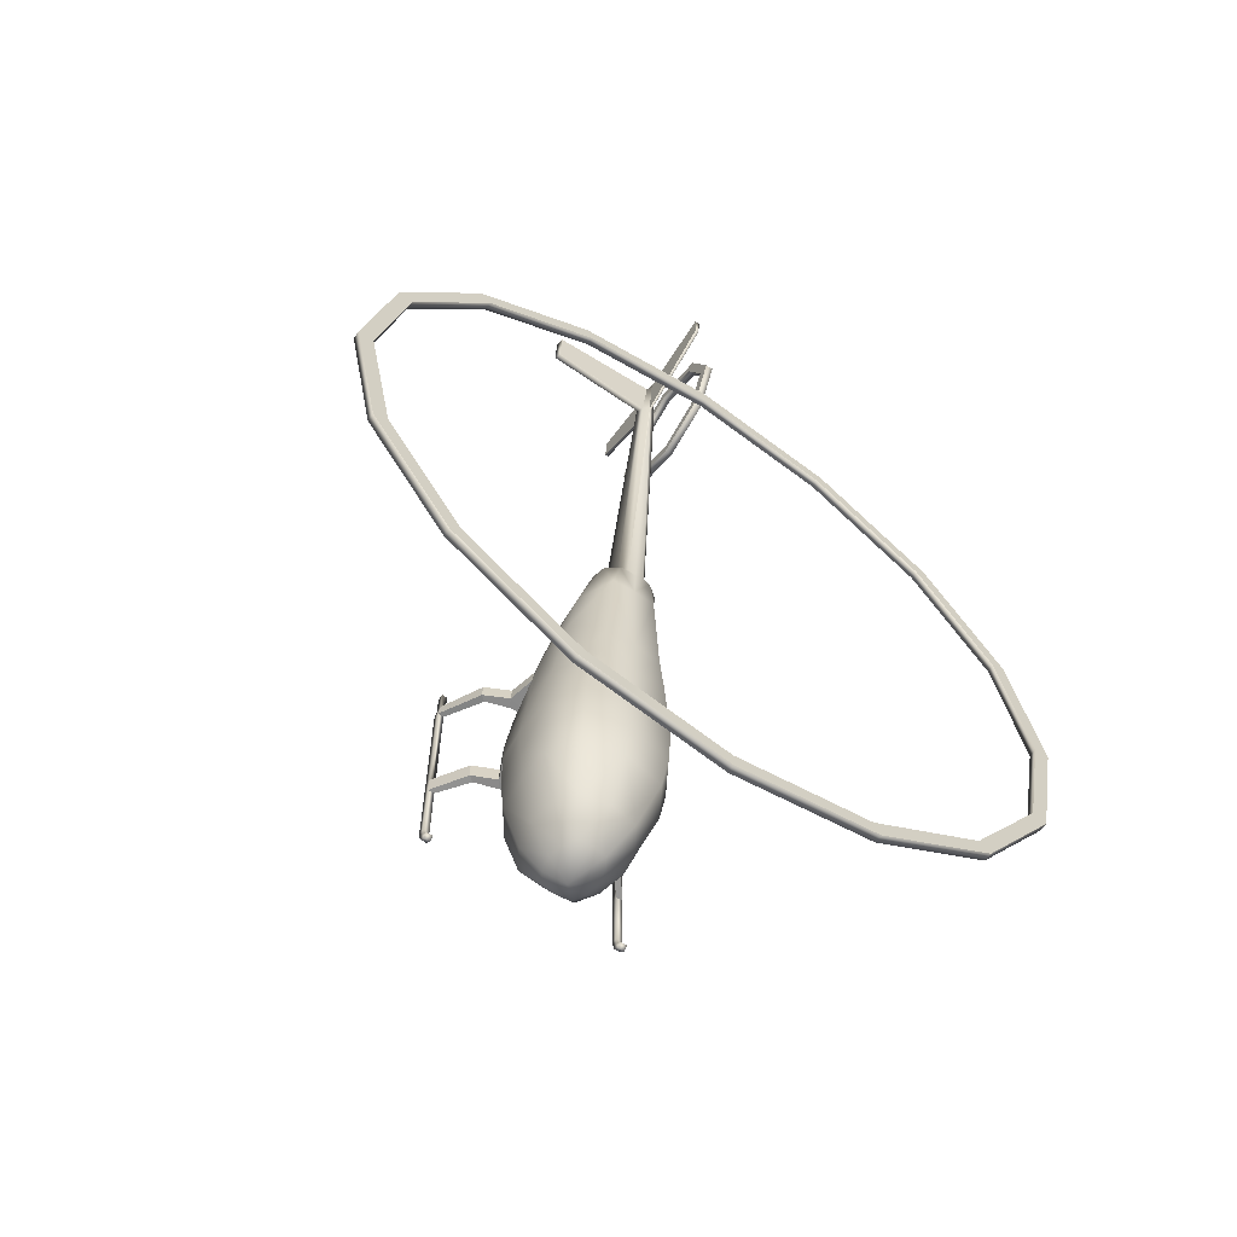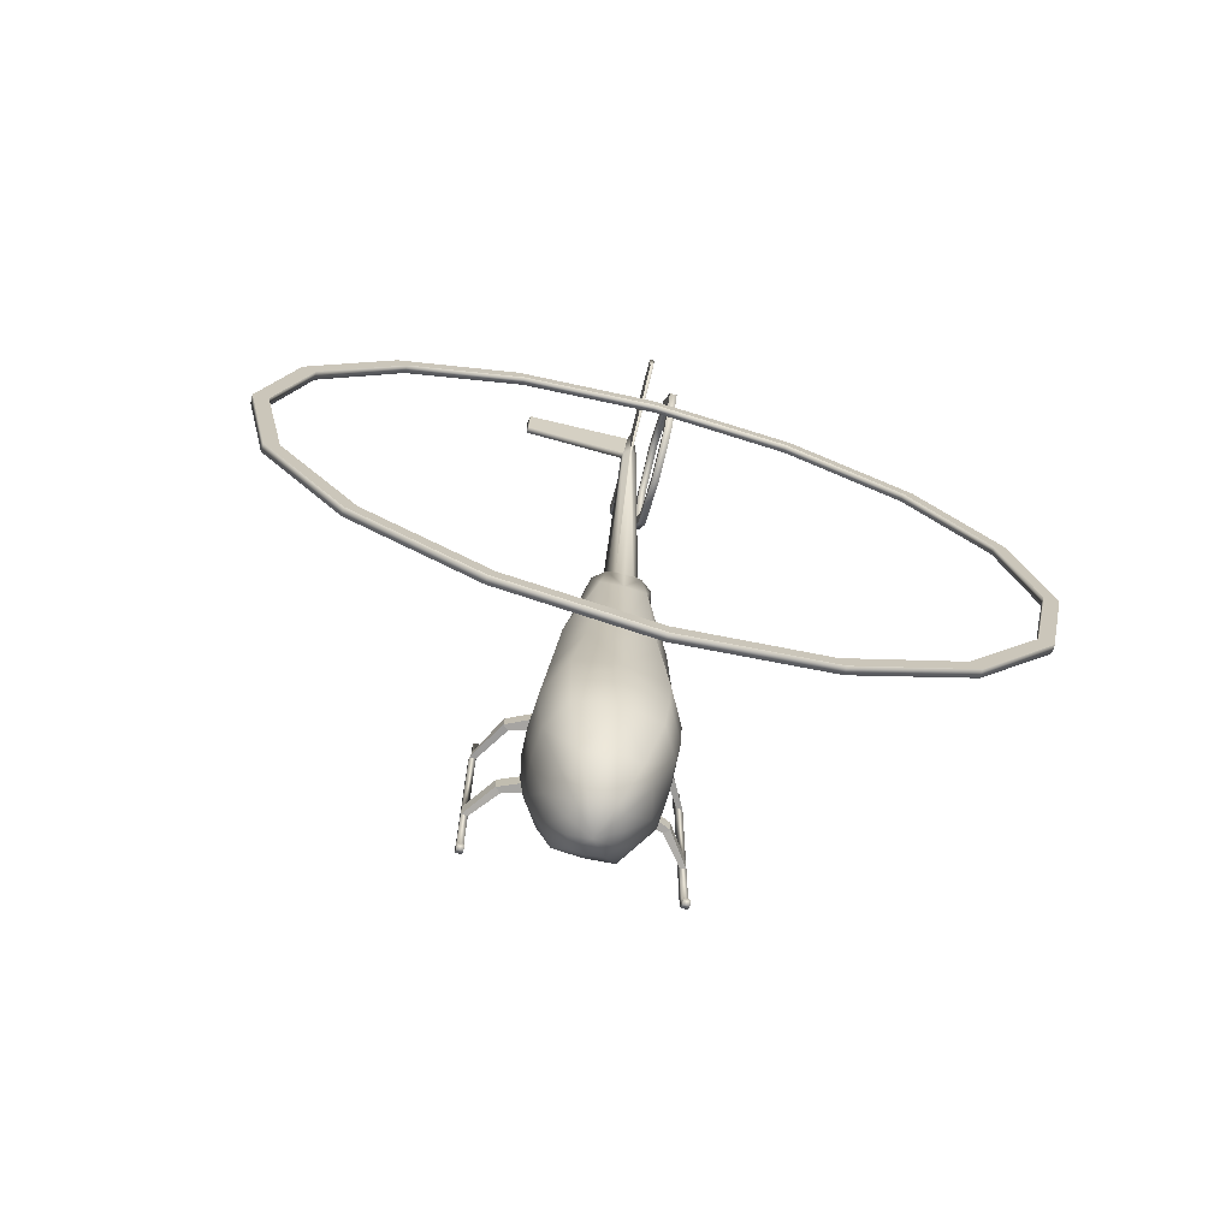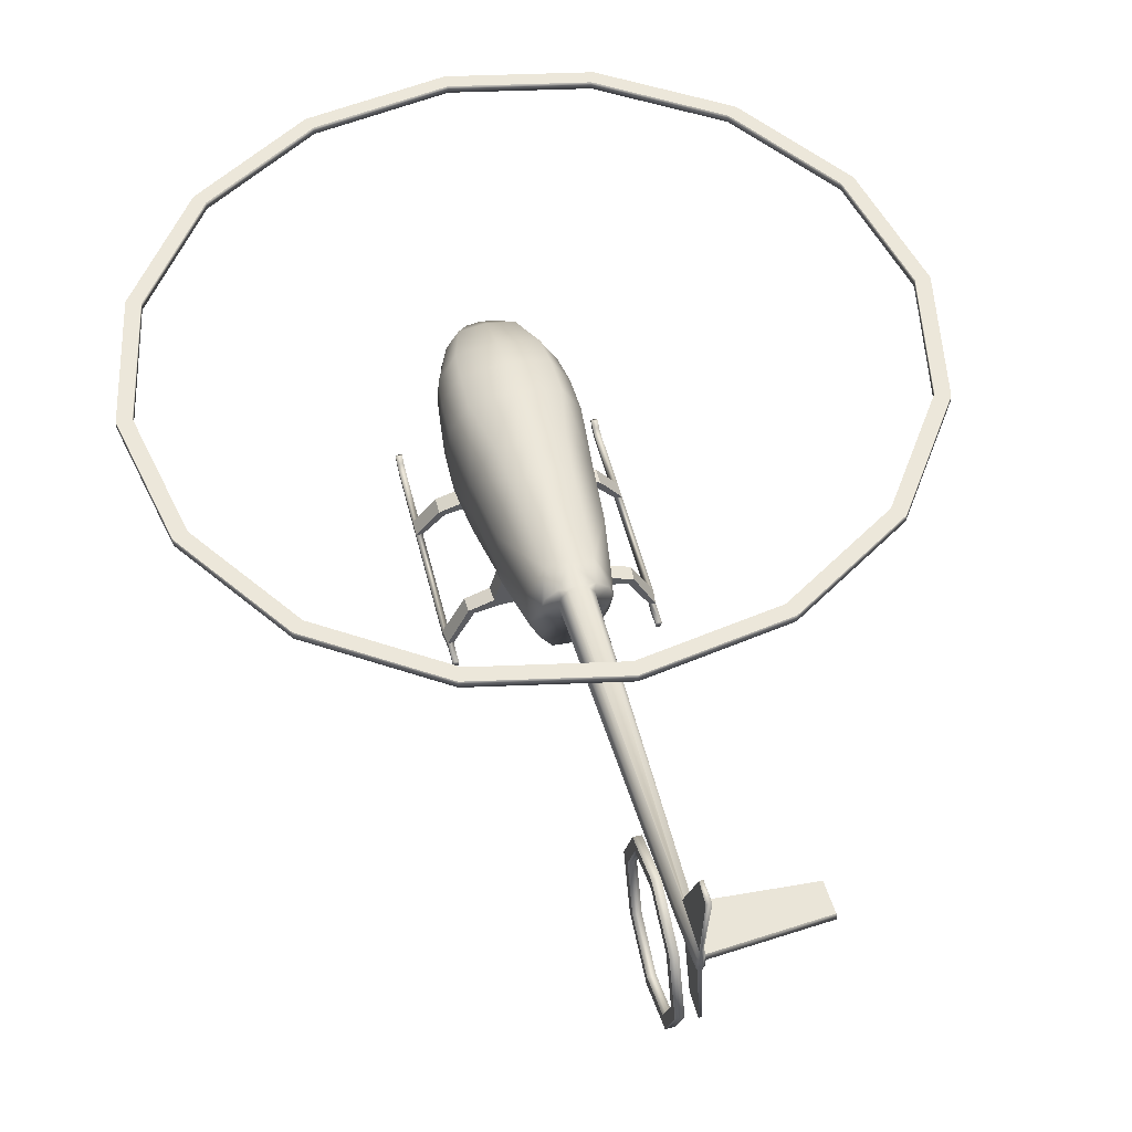
<metadata>
{"format":"obj","ext":"obj","renderer":"f3d","projection":"perspective","resolution":1024,"background":"white","views":[{"elev":-63.0,"azim":145.9,"up":"+Z"},{"elev":-71.8,"azim":165.1,"up":"+Z"},{"elev":51.3,"azim":-13.7,"up":"+Y"}]}
</metadata>
<code>
o R66_Circle.008
v -0.03114 4.241 -4.938
v -1.964 4.241 -4.553
v -3.602 4.241 -3.459
v -4.697 4.241 -1.82
v -5.081 4.241 0.1123
v -4.697 4.241 2.045
v -3.602 4.241 3.683
v -1.964 4.241 4.778
v -0.03114 4.241 5.162
v 1.901 4.241 4.778
v 3.54 4.241 3.683
v 4.634 4.241 2.045
v 5.019 4.241 0.1123
v 4.634 4.241 -1.82
v 3.54 4.241 -3.459
v 1.901 4.241 -4.553
v -0.03114 4.241 -4.737
v -1.887 4.241 -4.368
v -3.46 4.241 -3.316
v -4.511 4.241 -1.743
v -4.88 4.241 0.1123
v -4.511 4.241 1.968
v -3.46 4.241 3.541
v -1.887 4.241 4.592
v -0.03114 4.241 4.961
v 1.824 4.241 4.592
v 3.398 4.241 3.541
v 4.449 4.241 1.968
v 4.818 4.241 0.1123
v 4.449 4.241 -1.743
v 3.398 4.241 -3.316
v 1.824 4.241 -4.368
v -1.964 4.132 -4.553
v -0.03114 4.132 -4.938
v -3.602 4.132 -3.459
v -4.697 4.132 -1.82
v -5.081 4.132 0.1123
v -4.697 4.132 2.045
v -3.602 4.132 3.683
v -1.964 4.132 4.778
v -0.03114 4.132 5.162
v 1.901 4.132 4.778
v 3.54 4.132 3.683
v 4.634 4.132 2.045
v 5.019 4.132 0.1123
v 4.634 4.132 -1.82
v 3.54 4.132 -3.459
v 1.901 4.132 -4.553
v -1.887 4.132 -4.368
v -0.03114 4.132 -4.737
v -3.46 4.132 -3.316
v -4.511 4.132 -1.743
v -4.88 4.132 0.1123
v -4.511 4.132 1.968
v -3.46 4.132 3.541
v -1.887 4.132 4.592
v -0.03114 4.132 4.961
v 1.824 4.132 4.592
v 3.398 4.132 3.541
v 4.449 4.132 1.968
v 4.818 4.132 0.1123
v 4.449 4.132 -1.743
v 3.398 4.132 -3.316
v 1.824 4.132 -4.368
v -0.6073 2.176 -1.9
v -0.8542 1.754 -1.878
v -0.8797 1.35 -1.9
v -0.8542 0.873 -1.9
v -0.6073 0.524 -1.9
v -0.3843 1.188 -2.97
v -0.3388 0.9771 -2.97
v -0.249 1.553 -2.97
v -0.249 0.823 -2.97
v -0.3388 1.398 -2.97
v -0.6029 0.8787 -2.574
v -0.4326 1.886 -2.574
v -0.4326 0.6089 -2.574
v -0.6029 1.616 -2.574
v -0.6893 1.247 -2.574
v -0.4385 2.433 0.5743
v -0.7269 2.008 1.114
v -0.7484 1.447 1.114
v -0.1646 2.497 2.503
v -0.2526 2.384 2.503
v -0.2848 2.23 2.503
v -0.2526 2.075 2.503
v -0.1646 1.962 2.503
v -0.2599 0.8519 2.048
v -0.4236 1.082 2.048
v -0.5903 1.963 2.048
v -0.3596 2.45 2.048
v -0.5617 1.396 2.048
v -0.6442 2.278 -1.419
v -0.6442 0.534 -1.419
v -0.9072 0.8803 -1.419
v -0.9072 1.826 -1.419
v -0.9344 1.353 -1.419
v -0.6568 2.314 -0.87
v -1.435 0.08484 1.134
v -0.9254 1.831 -0.8855
v -0.9532 1.321 -0.8571
v -1.462 0.08484 0.9207
v -0.5059 2.421 -0.01961
v -0.5059 0.6125 0.04935
v -0.8437 1.823 -9.1e-05
v -0.8689 1.346 0.0237
v -0.8437 0.9366 0.03349
v -0.06742 3.02 7.988
v -0.09585 2.931 7.988
v -0.1038 2.81 7.988
v -0.09585 2.689 7.988
v -0.06742 2.601 7.988
v -0.06164 2.942 7.281
v -0.06164 2.635 7.34
v -0.1451 2.7 7.328
v -0.1451 2.877 7.293
v -0.1606 2.789 7.311
v -0.06742 1.822 8.12
v -0.06967 1.788 7.77
v -0.08021 4.171 8.12
v -0.06967 4.156 7.818
v -0.7269 1.144 0.9353
v -0.7053 1.165 1.149
v -0.4259 0.7273 1.151
v -0.4385 0.701 0.9353
v -0.3536 0.6947 1.045
v -0.5531 0.565 -0.6563
v -0.6568 0.565 -0.894
v -0.4344 0.5587 -0.7752
v -0.9254 0.9112 -0.894
v -0.9254 0.9112 -0.6563
v -1.359 0.08484 1.136
v -1.376 0.08484 0.9207
v -1.376 0.08484 -0.7395
v -1.376 0.08484 -0.9772
v -1.462 0.08484 -0.9772
v -1.462 0.08484 -0.7395
v -1.359 -0.001098 1.136
v -1.435 -0.001098 1.134
v -1.376 -0.001098 -0.7395
v -1.462 -0.001098 -0.7395
v -1.376 -0.001098 0.9207
v -1.462 -0.001098 0.9207
v -1.462 -0.001098 -0.9772
v -1.376 -0.001098 -0.9772
v -1.36 0.08484 1.451
v -1.435 0.08484 1.449
v -1.36 -0.001098 1.451
v -1.435 -0.001098 1.449
v -1.462 0.08484 -1.886
v -1.376 0.08484 -1.886
v -1.462 -0.001098 -1.886
v -1.376 -0.001098 -1.886
v -1.462 0.1846 -2.078
v -1.376 0.1846 -2.078
v -1.462 0.1335 -2.147
v -1.376 0.1335 -2.147
v -1.376 0.1035 -2.006
v -1.462 0.1035 -2.006
v -1.462 0.03494 -2.04
v -1.376 0.03494 -2.04
v -1.063 0.4549 -0.6953
v -1.063 0.4549 -0.933
v -1.145 0.5182 -0.6953
v -1.145 0.5182 -0.933
v -1.067 0.582 1.109
v -1.072 0.5775 0.8938
v -1.151 0.6414 0.8938
v -1.142 0.6451 1.108
v -0.7484 0.671 0.9146
v -0.8144 0.7939 0.9146
v -0.8048 0.7967 1.128
v -0.7417 0.676 1.13
v -0.7462 0.5375 -0.9135
v -0.7462 0.5375 -0.6758
v -0.8125 0.6528 -0.6758
v -0.8125 0.6528 -0.9135
v -0.04447 2.269 -1.9
v 0.5184 2.176 -1.9
v 0.7652 1.754 -1.878
v 0.7908 1.35 -1.9
v 0.7652 0.873 -1.9
v 0.5184 0.524 -1.9
v -0.04447 0.5264 -1.9
v -0.04447 1.063 -3.101
v -0.04447 0.7999 -2.97
v 0.2954 1.188 -2.97
v 0.2498 0.9771 -2.97
v -0.04447 1.587 -2.97
v 0.1601 1.553 -2.97
v 0.1601 0.823 -2.97
v 0.2498 1.398 -2.97
v 0.5139 0.8787 -2.574
v 0.3437 1.886 -2.574
v 0.3437 0.6089 -2.574
v 0.5139 1.616 -2.574
v -0.04447 0.5816 -2.574
v 0.6003 1.247 -2.574
v -0.04447 1.954 -2.574
v -0.04447 2.462 0.5743
v 0.3495 2.433 0.5743
v 0.6379 2.008 1.114
v 0.6595 1.447 1.114
v -0.04447 0.6719 1.045
v -0.04447 2.506 2.503
v 0.07569 2.497 2.503
v 0.1637 2.384 2.503
v 0.1959 2.23 2.503
v 0.1637 2.075 2.503
v 0.07569 1.962 2.503
v -0.04447 1.954 2.503
v 0.171 0.8519 2.048
v 0.3347 1.082 2.048
v -0.04447 2.468 2.048
v 0.5013 1.963 2.048
v 0.2707 2.45 2.048
v -0.04447 0.8339 2.048
v 0.4727 1.396 2.048
v 0.5552 2.278 -1.419
v -0.04447 2.378 -1.419
v 0.5552 0.534 -1.419
v 0.8182 0.8803 -1.419
v 0.8182 1.826 -1.419
v -0.04447 0.507 -1.419
v 0.8455 1.353 -1.419
v 0.5679 2.314 -0.87
v 1.346 0.08484 1.134
v 0.8365 1.831 -0.8855
v -0.04447 0.538 -0.8713
v 0.8643 1.321 -0.8571
v -0.04447 2.408 -0.8842
v 1.373 0.08484 0.9207
v 0.4169 2.421 -0.01961
v 0.4169 0.6125 0.04935
v 0.7547 1.823 -9.1e-05
v -0.04447 0.5855 0.04935
v 0.7799 1.346 0.0237
v -0.04447 2.421 -0.02754
v 0.7547 0.9366 0.03349
v -0.04447 3.026 7.988
v -0.02153 3.02 7.988
v 0.00691 2.931 7.988
v 0.01486 2.81 7.988
v 0.00691 2.689 7.988
v -0.02153 2.601 7.988
v -0.04447 2.594 7.988
v -0.04447 2.847 8.066
v -0.0273 2.942 7.281
v -0.04447 2.947 7.28
v -0.0273 2.635 7.34
v 0.05612 2.7 7.328
v 0.05612 2.877 7.293
v -0.04447 2.63 7.341
v 0.07168 2.789 7.311
v -0.04447 1.815 8.119
v -0.02153 1.822 8.12
v -0.01928 1.788 7.77
v -0.04447 1.781 7.77
v -0.008729 4.171 8.12
v -0.04447 4.177 8.121
v -0.01928 4.156 7.818
v -0.04447 4.164 7.819
v 0.6379 1.144 0.9353
v 0.6164 1.165 1.149
v 0.3369 0.7273 1.151
v 0.3495 0.701 0.9353
v 0.2647 0.6947 1.045
v 0.4642 0.565 -0.6563
v 0.5679 0.565 -0.894
v 0.3455 0.5587 -0.7752
v 0.8365 0.9112 -0.894
v 0.8365 0.9112 -0.6563
v 1.27 0.08484 1.136
v 1.287 0.08484 0.9207
v 1.287 0.08484 -0.7395
v 1.287 0.08484 -0.9772
v 1.373 0.08484 -0.9772
v 1.373 0.08484 -0.7395
v 1.27 -0.001098 1.136
v 1.346 -0.001098 1.134
v 1.287 -0.001098 -0.7395
v 1.373 -0.001098 -0.7395
v 1.287 -0.001098 0.9207
v 1.373 -0.001098 0.9207
v 1.373 -0.001098 -0.9772
v 1.287 -0.001098 -0.9772
v 1.271 0.08484 1.451
v 1.346 0.08484 1.449
v 1.271 -0.001098 1.451
v 1.346 -0.001098 1.449
v 1.373 0.08484 -1.886
v 1.287 0.08484 -1.886
v 1.373 -0.001098 -1.886
v 1.287 -0.001098 -1.886
v 1.373 0.1846 -2.078
v 1.287 0.1846 -2.078
v 1.373 0.1335 -2.147
v 1.287 0.1335 -2.147
v 1.287 0.1035 -2.006
v 1.373 0.1035 -2.006
v 1.373 0.03494 -2.04
v 1.287 0.03494 -2.04
v 0.9745 0.4549 -0.6953
v 0.9745 0.4549 -0.933
v 1.056 0.5182 -0.6953
v 1.056 0.5182 -0.933
v 0.9778 0.582 1.109
v 0.9834 0.5775 0.8938
v 1.062 0.6414 0.8938
v 1.053 0.6451 1.108
v 0.6595 0.671 0.9146
v 0.7254 0.7939 0.9146
v 0.7158 0.7967 1.128
v 0.6527 0.676 1.13
v 0.6572 0.5375 -0.9135
v 0.6572 0.5375 -0.6758
v 0.7236 0.6528 -0.6758
v 0.7236 0.6528 -0.9135
v -0.3892 2.802 6.442
v -0.3892 3.566 6.758
v -0.3892 3.882 7.521
v -0.3892 3.566 8.285
v -0.3892 2.802 8.601
v -0.3892 2.039 8.285
v -0.3892 1.723 7.521
v -0.3892 2.039 6.758
v -0.4964 2.802 6.442
v -0.4964 3.566 6.758
v -0.4964 3.882 7.521
v -0.4964 3.566 8.285
v -0.4964 2.802 8.601
v -0.4964 2.039 8.285
v -0.4964 1.723 7.521
v -0.4964 2.039 6.758
v -0.3892 2.149 6.868
v -0.3892 1.879 7.521
v -0.3892 2.149 8.175
v -0.3892 2.802 8.445
v -0.3892 3.456 8.175
v -0.3892 3.726 7.521
v -0.3892 3.456 6.868
v -0.3892 2.802 6.598
v -0.4964 2.802 6.598
v -0.4964 3.456 6.868
v -0.4964 3.726 7.521
v -0.4964 3.456 8.175
v -0.4964 2.802 8.445
v -0.4964 2.149 8.175
v -0.4964 1.879 7.521
v -0.4964 2.149 6.868
v -0.2651 1.892 2.46
v -0.04447 2.501 2.46
v -0.4502 2.355 2.46
v -0.04447 1.883 2.46
v -0.4975 2.175 2.46
v -0.4274 2.011 2.46
v -0.2787 2.491 2.46
v 0.1761 1.892 2.46
v 0.3612 2.355 2.46
v 0.4085 2.175 2.46
v 0.3384 2.011 2.46
v 0.1898 2.491 2.46
v 1.535 2.81 7.835
v 1.514 2.931 7.834
v 1.511 2.877 7.37
v 1.525 2.789 7.382
f 41 57 58 42
f 11 12 28 27
f 9 10 26 25
f 14 15 31 30
f 59 60 44 43
f 36 52 53 37
f 60 61 45 44
f 37 53 54 38
f 61 62 46 45
f 49 51 35 33
f 46 62 63 47
f 55 56 40 39
f 47 63 64 48
f 56 57 41 40
f 50 49 33 34
f 8 24 23 7
f 14 30 29 13
f 3 19 18 2
f 11 27 26 10
f 4 20 19 3
f 64 50 34 48
f 54 55 39 38
f 2 18 17 1
f 13 29 28 12
f 5 6 22 21
f 7 23 22 6
f 58 59 43 42
f 4 5 21 20
f 51 52 36 35
f 9 25 24 8
f 1 17 32 16
f 266 311 314 265
f 313 312 263 264
f 128 127 175 174
f 273 227 310 307
f 171 168 169 172
f 177 165 164 176
f 166 132 133 167
f 112 114 119 118
f 245 256 257 250
f 261 259 241 248
f 274 273 307 308
f 304 276 275 303
f 275 278 305 303
f 278 277 306 305
f 309 232 274 308
f 174 175 162 163
f 342 335 326 319
f 164 137 134 162
f 176 164 162 175
f 305 306 318 317
f 303 305 317 316
f 315 304 303 316
f 171 170 167 168
f 310 309 312 313
f 312 309 308 311
f 254 366 363 243
f 125 171 122
f 124 172 173
f 269 315 316 268
f 127 176 175
f 317 318 271 272
f 128 177 130
f 15 16 32 31
f 168 167 133 102
f 311 308 307 314
f 165 136 137 164
f 177 174 163 165
f 307 310 313 314
f 306 277 276 304
f 163 162 134 135
f 108 120 121 113
f 168 102 99 169
f 165 163 135 136
f 169 99 132 166
f 227 232 309 310
f 318 306 304 315
f 172 169 166 173
f 252 242 364 365
f 170 173 166 167
f 125 124 173 170
f 312 266 263
f 122 171 172 123
f 265 313 264
f 268 317 272
f 318 269 271
f 339 340 321 322
f 330 346 347 331
f 348 349 333 332
f 324 337 338 323
f 333 349 350 334
f 321 340 341 320
f 334 350 343 327
f 343 344 328 327
f 320 341 342 319
f 338 339 322 323
f 344 345 329 328
f 329 345 346 330
f 335 336 325 326
f 347 348 332 331
f 325 336 337 324
f 130 177 176 131
f 125 170 171
f 124 123 172
f 127 131 176
f 128 174 177
f 312 311 266
f 265 314 313
f 268 316 317
f 318 315 269
f 254 252 365 366
f 54 53 21 22
f 55 54 22 23
f 41 42 10 9
f 56 55 23 24
f 48 34 1 16
f 57 56 24 25
f 43 44 12 11
f 58 57 25 26
f 59 58 26 27
f 44 45 13 12
f 45 46 14 13
f 60 59 27 28
f 34 33 2 1
f 46 47 15 14
f 61 60 28 29
f 49 50 17 18
f 47 48 16 15
f 33 35 3 2
f 62 61 29 30
f 35 36 4 3
f 50 64 32 17
f 63 62 30 31
f 64 63 31 32
f 36 37 5 4
f 37 38 6 5
f 51 49 18 19
f 38 39 7 6
f 52 51 19 20
f 39 40 8 7
f 53 52 20 21
f 135 151 150 136
f 143 102 137 141
f 185 188 191 186
f 70 74 185
f 189 190 185
f 70 185 71
f 185 74 72
f 198 187 192 196
f 181 198 196 180
f 196 192 190 194
f 191 188 193 195
f 190 189 199 194
f 197 186 191 195
f 194 199 178 179
f 180 196 194 179
f 184 197 195 183
f 159 154 156 160
f 263 239 237
f 212 217 204 265
f 239 263 266 234
f 204 126 125
f 213 212 265 264
f 354 87 351
f 352 206 362
f 356 92 89
f 84 357 353
f 200 214 216 201
f 215 218 203 202
f 105 80 103
f 81 91 80
f 218 213 264 203
f 181 225 222 182
f 84 85 117 116
f 95 130 101 97
f 179 219 223 180
f 182 222 221 183
f 235 237 230 228
f 283 279 273 274
f 262 121 120 260
f 129 236 127
f 228 230 225 223
f 231 226 219 220
f 130 131 101
f 222 271 269 221
f 243 363 364 242
f 240 260 120 108
f 206 248 252 207
f 178 199 76 65
f 244 245 250 251
f 259 260 240 241
f 248 241 242 252
f 88 124 204 217
f 243 244 251 254
f 110 111 247
f 240 108 247
f 111 112 247
f 108 109 247
f 112 246 247
f 109 110 247
f 283 284 280 279
f 207 252 254 208
f 250 253 211 210
f 209 251 250 210
f 236 204 125 104
f 211 253 114 87
f 257 256 255 258
f 257 258 253 250
f 262 260 259 261
f 253 258 119 114
f 85 86 115 117
f 124 125 126
f 127 128 129
f 75 71 73 77
f 141 144 145 140
f 208 254 251 209
f 134 140 145 135
f 136 144 141 137
f 147 149 148 146
f 227 280 284 232
f 279 289 287 273
f 290 289 279 280
f 139 149 147 99
f 273 287 288 227
f 158 155 154 159
f 136 150 152 144
f 144 152 153 145
f 145 153 151 135
f 155 157 156 154
f 160 156 157 161
f 158 161 157 155
f 152 160 161 153
f 297 295 300 301
f 299 302 294 292
f 151 158 159 150
f 78 76 72 74
f 142 143 141 140
f 137 102 133 134
f 140 134 133 142
f 291 292 276 277
f 278 232 284 282
f 107 104 125 122
f 117 110 109 116
f 189 185 72
f 187 185 192
f 187 188 185
f 185 190 192
f 184 69 77 197
f 197 77 73 186
f 237 239 272 230
f 79 78 74 70
f 199 189 72 76
f 75 79 70 71
f 68 67 79 75
f 226 233 235 228
f 69 68 75 77
f 183 195 193 182
f 193 188 187 198
f 67 66 78 79
f 124 88 89 123
f 231 238 233 226
f 115 111 110 117
f 210 354 358
f 85 84 353 355
f 249 248 206 205
f 358 213 361
f 359 216 362
f 220 219 179 178
f 238 103 80 200
f 82 92 90 81
f 201 235 233
f 216 202 201
f 93 98 231 220
f 66 67 97 96
f 69 184 224 94
f 68 69 94 95
f 65 93 220 178
f 338 347 346 339
f 97 101 100 96
f 236 229 270
f 93 96 100 98
f 127 104 107 131
f 200 80 91 214
f 101 106 105 100
f 183 221 224 184
f 98 100 105 103
f 106 101 131 107
f 231 98 103 238
f 105 106 82 81
f 249 262 261 248
f 209 210 358 361
f 85 355 356 86
f 224 221 270 229
f 243 247 244
f 240 247 241
f 244 247 245
f 241 247 242
f 245 247 246
f 242 247 243
f 214 352 362 216
f 66 65 76 78
f 83 84 116 113
f 86 87 114 115
f 249 205 83 113
f 219 226 228 223
f 246 112 118 255
f 246 255 256 245
f 365 364 363 366
f 249 113 121 262
f 113 116 109 108
f 265 267 266
f 119 258 255 118
f 268 270 269
f 65 66 96 93
f 224 229 129 94
f 286 285 282 281
f 139 143 142 138
f 286 281 275 276
f 282 285 277 278
f 289 290 288 287
f 138 132 146 148
f 132 138 142 133
f 67 68 95 97
f 288 290 280 227
f 138 148 149 139
f 295 296 299 300
f 293 291 277 285
f 294 293 285 286
f 292 294 286 276
f 297 298 296 295
f 298 297 301 302
f 299 296 298 302
f 302 301 293 294
f 153 161 158 151
f 293 301 300 291
f 300 299 292 291
f 152 150 159 160
f 282 284 283 281
f 274 232 278 275
f 274 275 281 283
f 324 332 333 325
f 99 102 143 139
f 359 207 208 360
f 239 234 268 272
f 92 82 123 89
f 355 353 91 90
f 95 94 128 130
f 132 99 147 146
f 323 322 330 331
f 325 333 334 326
f 319 327 328 320
f 326 334 327 319
f 320 328 329 321
f 321 329 330 322
f 344 343 342 341
f 346 345 340 339
f 345 344 341 340
f 350 349 336 335
f 324 323 331 332
f 343 350 335 342
f 349 348 337 336
f 337 348 347 338
f 40 41 9 8
f 114 112 111 115
f 235 202 203 237
f 122 82 106
f 207 362 206
f 351 87 86 356
f 218 361 213
f 215 360 218
f 354 351 88 217
f 83 352 357
f 359 360 215 216
f 351 89 88
f 208 209 361 360
f 357 352 214 91
f 355 90 92
f 212 358 354 217
f 238 200 201 233
f 182 193 198 181
f 180 223 225 181
f 237 203 263
f 264 263 203
f 126 204 124
f 236 234 266 204
f 354 211 87
f 352 205 206
f 356 355 92
f 84 83 357
f 105 81 80
f 81 90 91
f 104 127 236
f 129 229 236
f 222 225 230 271
f 128 94 129
f 267 265 204
f 266 267 204
f 210 211 354
f 358 212 213
f 73 71 185 186
f 201 202 235
f 216 215 202
f 270 268 236
f 234 236 268
f 230 272 271
f 269 270 221
f 106 107 122
f 122 123 82
f 207 359 362
f 218 360 361
f 83 205 352
f 353 357 91
f 351 356 89
f 42 43 11 10

</code>
